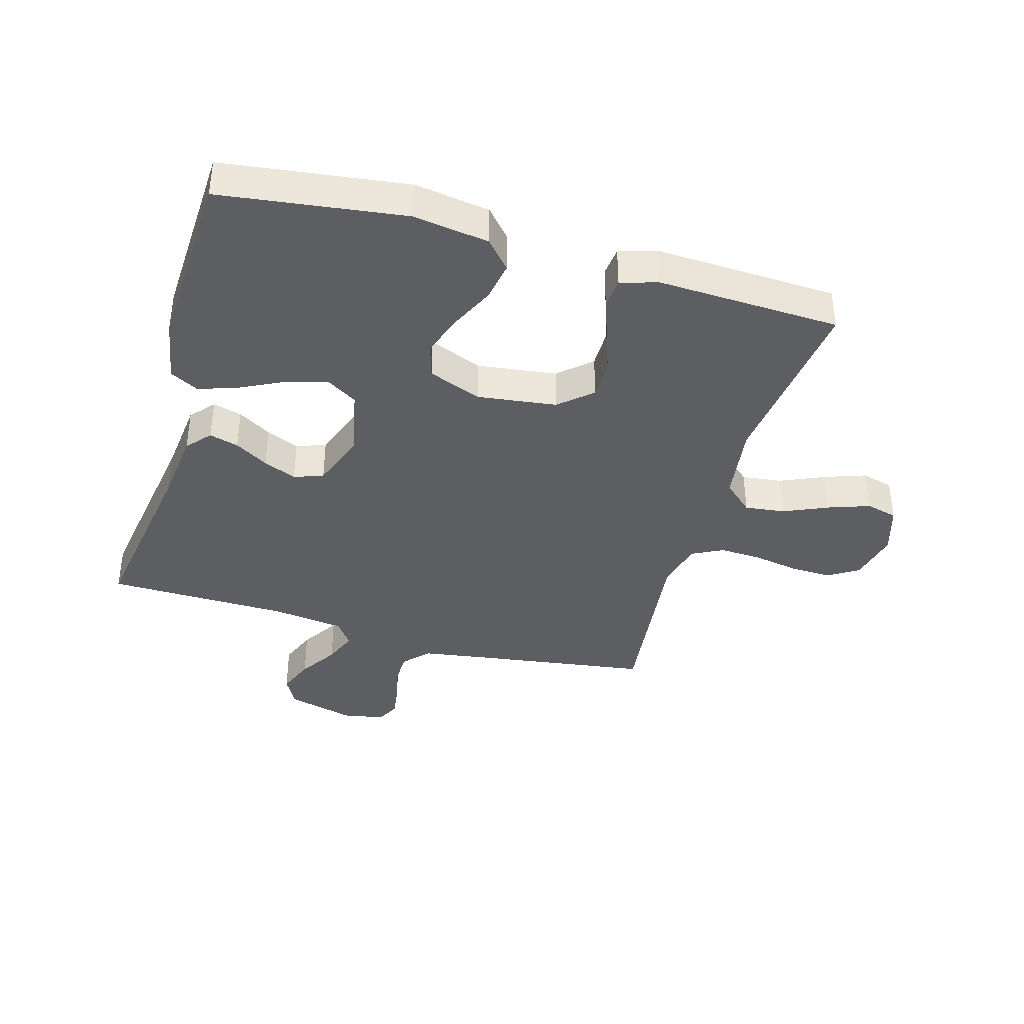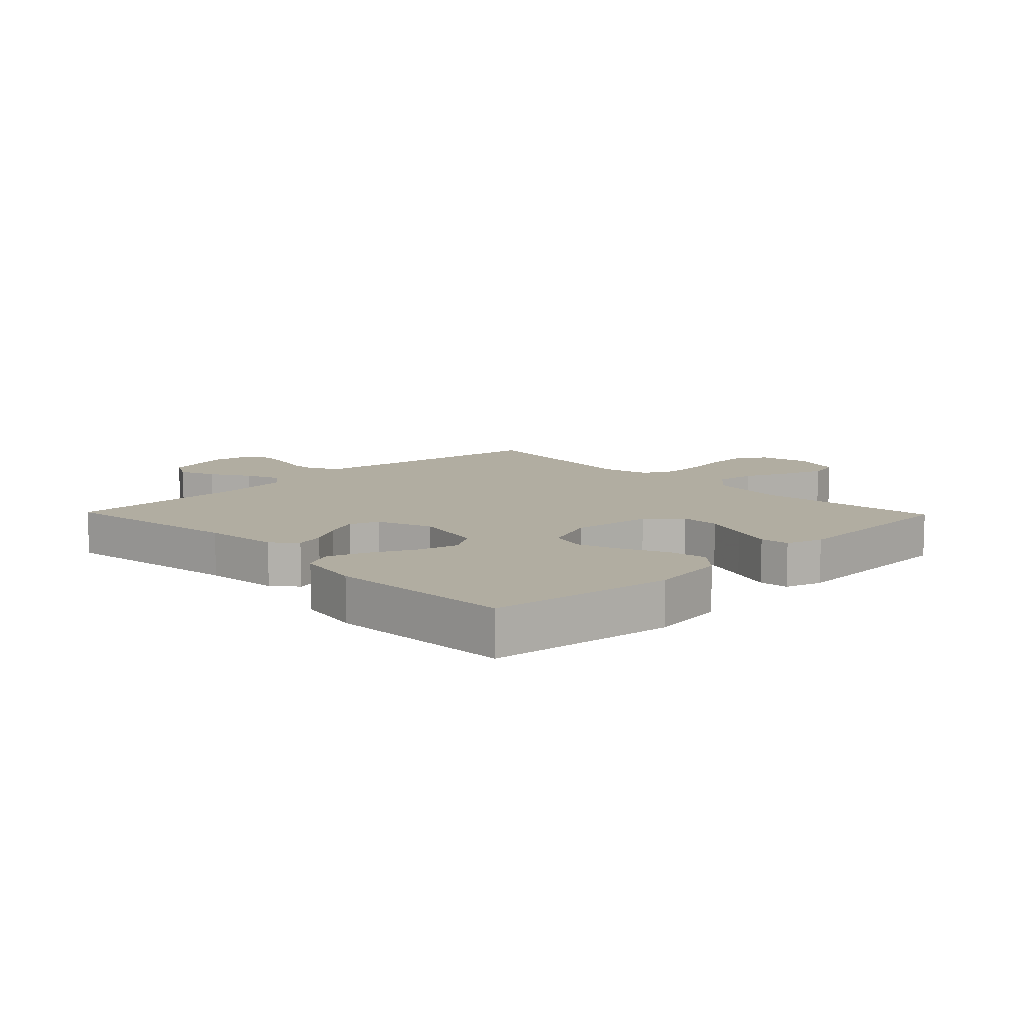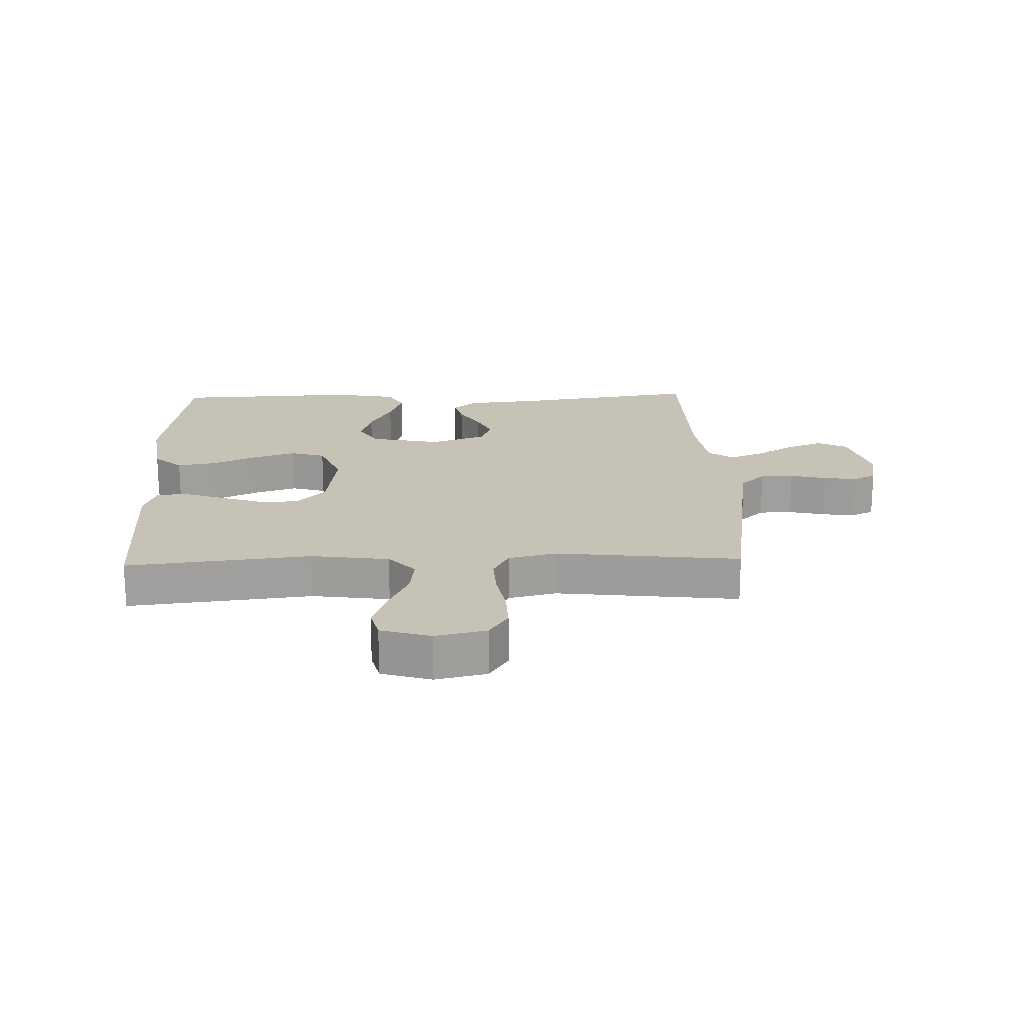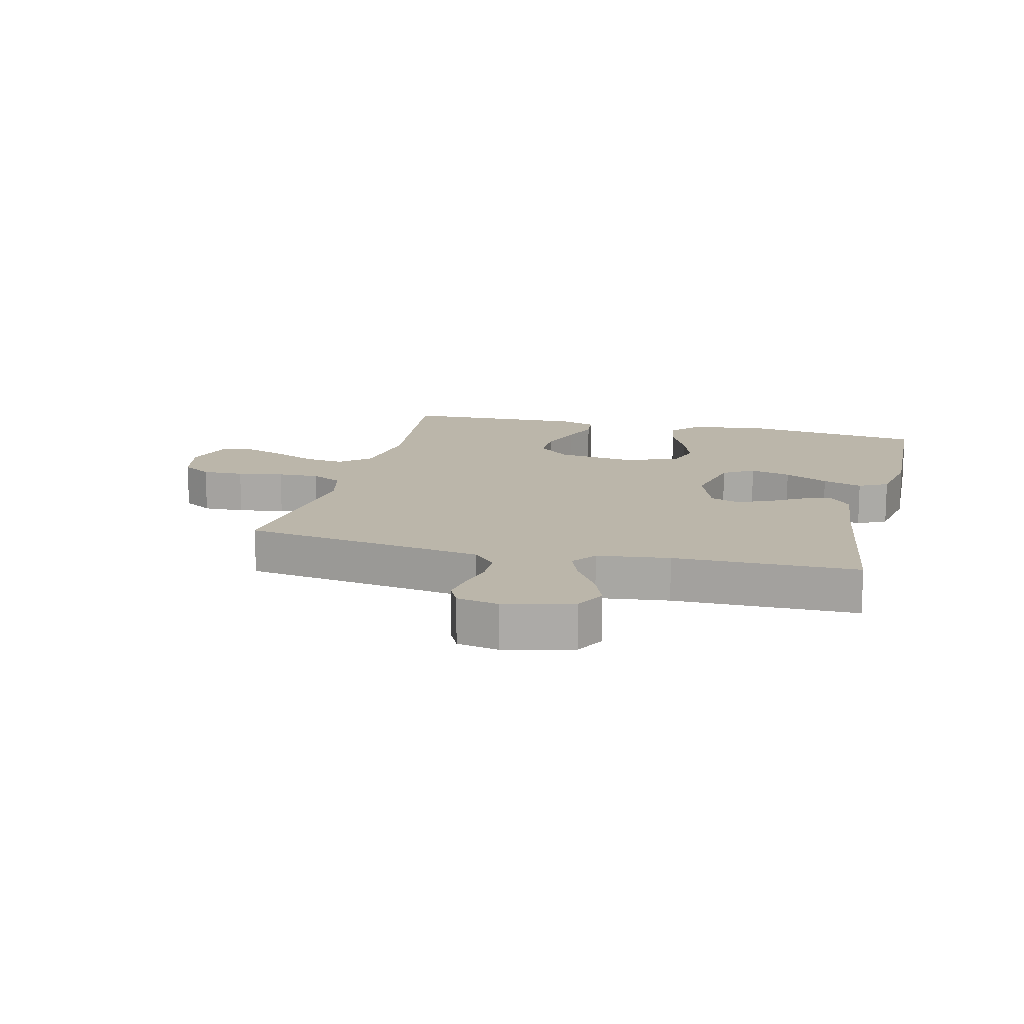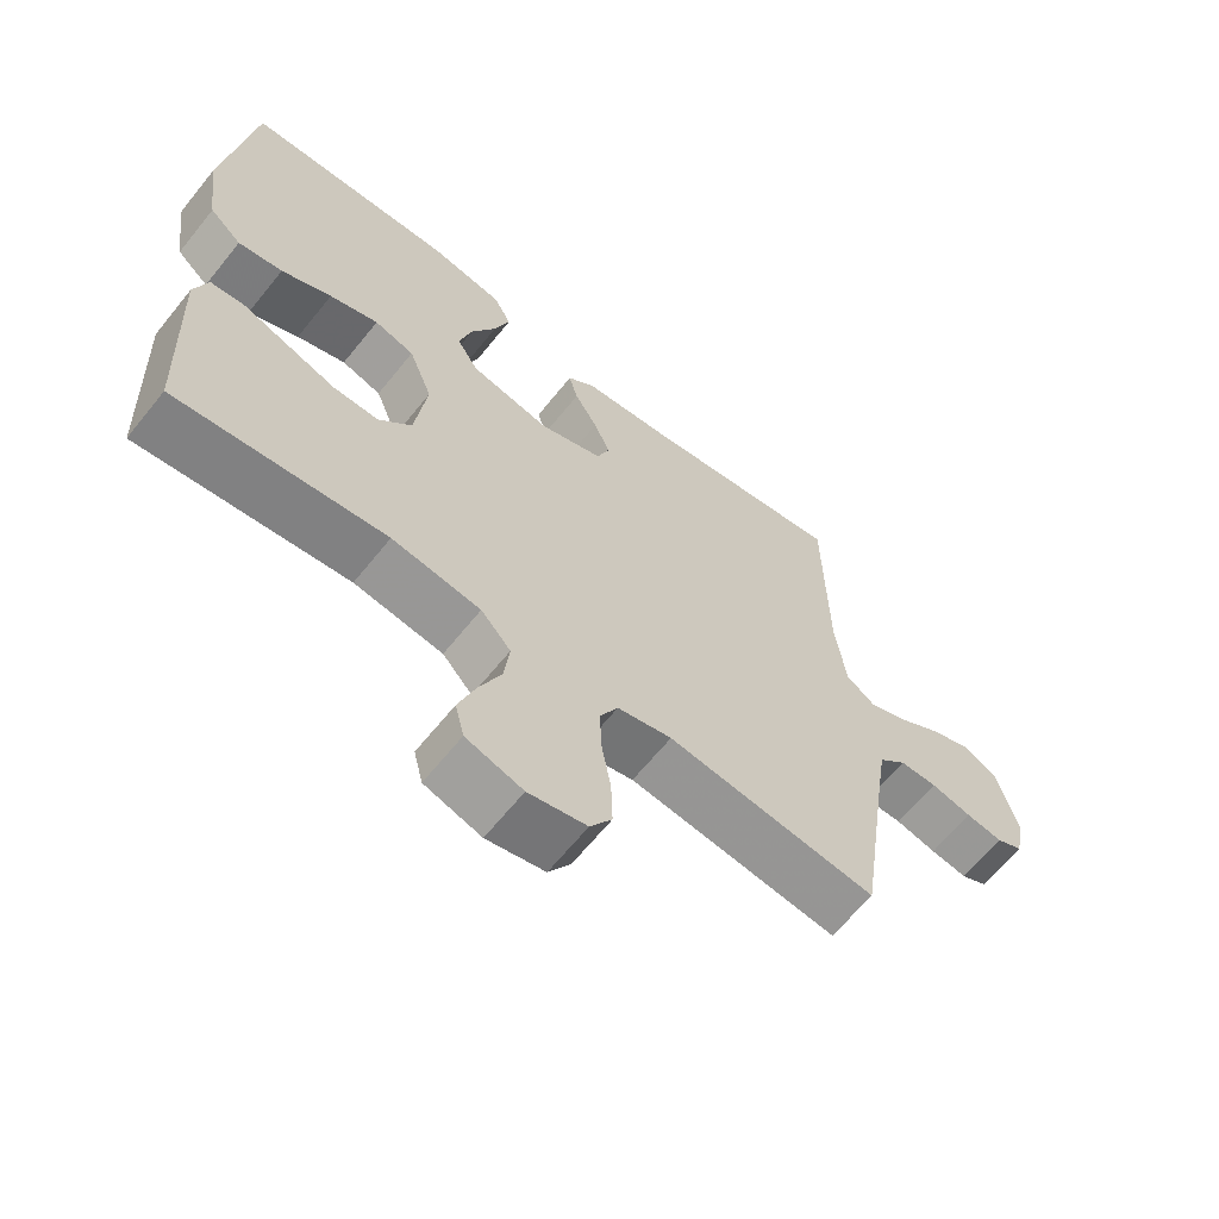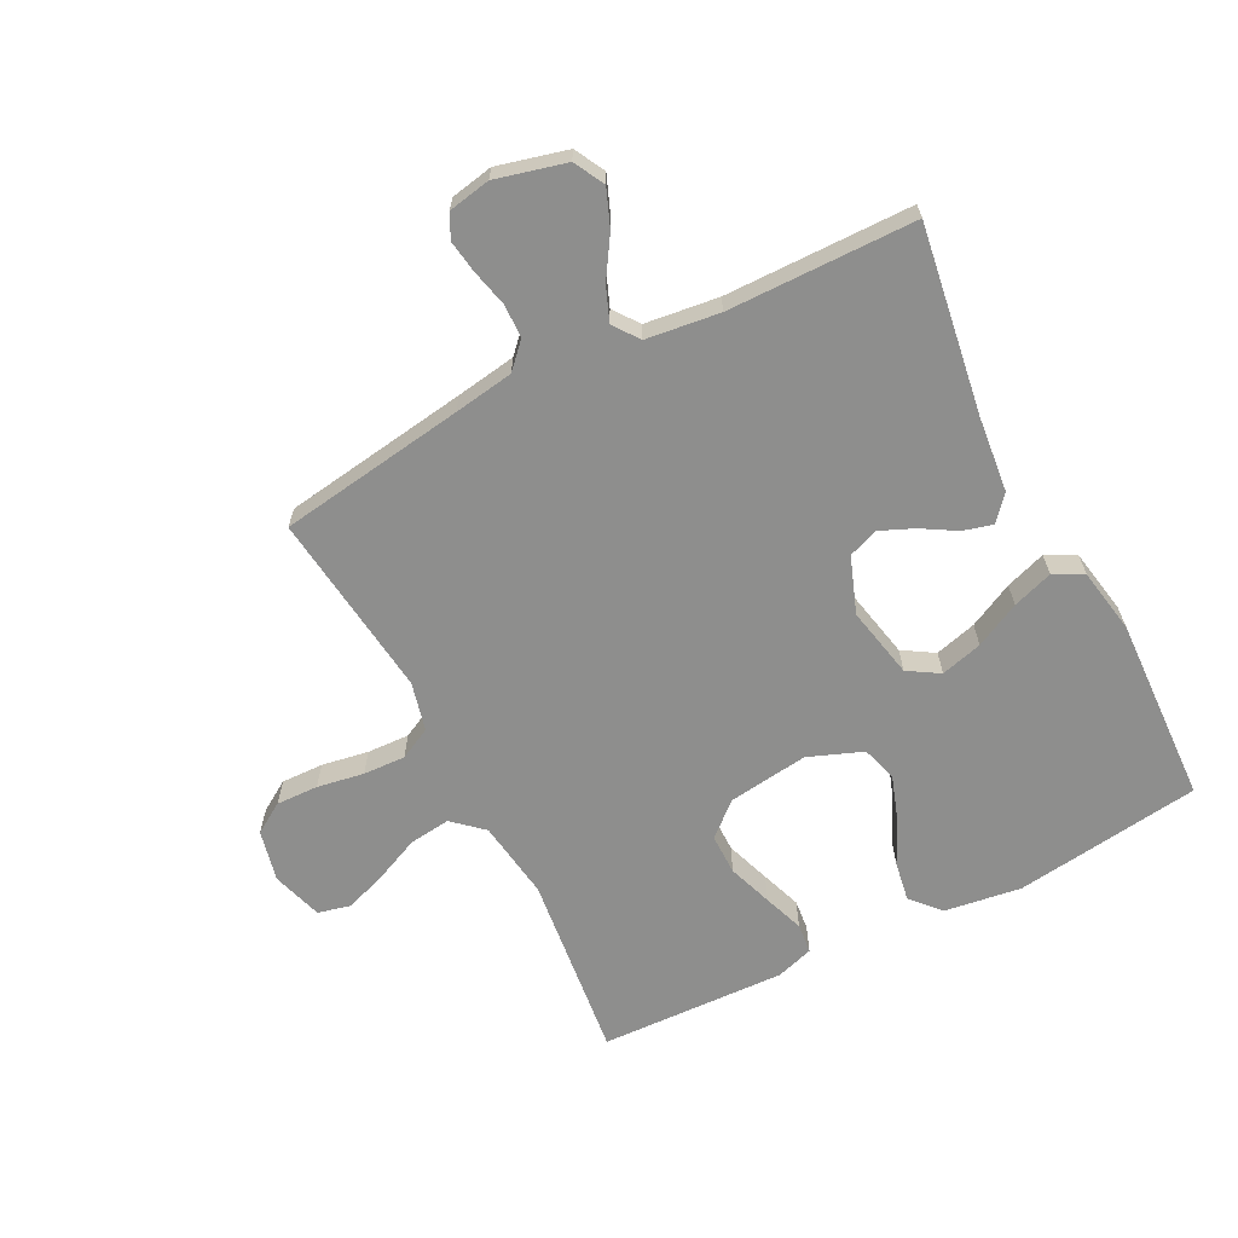
<metadata>
{"format":"obj","ext":"obj","renderer":"f3d","projection":"perspective","resolution":1024,"background":"white","views":[{"elev":-38.8,"azim":73.9,"up":"+Y"},{"elev":10.4,"azim":45.9,"up":"+Y"},{"elev":18.9,"azim":178.2,"up":"+Y"},{"elev":14.0,"azim":-75.9,"up":"+Y"},{"elev":-64.3,"azim":141.2,"up":"+Z"},{"elev":-64.9,"azim":-62.8,"up":"+Y"}]}
</metadata>
<code>
v 0.5 0.07 0.5
v 0.54 0.07 0.2
v 0.522 0.07 0.076
v 0.476 0.07 0.035
v 0.412 0.07 0.046
v 0.34 0.07 0.08
v 0.27 0.07 0.104
v 0.213 0.07 0.087
v 0.179 0.07 0
v 0.196 0.07 -0.13
v 0.243 0.07 -0.183
v 0.308 0.07 -0.183
v 0.38 0.07 -0.158
v 0.445 0.07 -0.135
v 0.493 0.07 -0.14
v 0.512 0.07 -0.2
v 0.5 0.07 -0.5
v 0.2 0.07 -0.465
v 0.073 0.07 -0.483
v 0.03 0.07 -0.531
v 0.038 0.07 -0.597
v 0.07 0.07 -0.669
v 0.094 0.07 -0.737
v 0.081 0.07 -0.789
v 0 0.07 -0.814
v -0.083 0.07 -0.795
v -0.114 0.07 -0.746
v -0.112 0.07 -0.678
v -0.099 0.07 -0.603
v -0.096 0.07 -0.535
v -0.122 0.07 -0.484
v -0.2 0.07 -0.465
v -0.5 0.07 -0.5
v -0.544 0.07 -0.2
v -0.559 0.07 -0.104
v -0.599 0.07 -0.066
v -0.653 0.07 -0.065
v -0.712 0.07 -0.079
v -0.765 0.07 -0.087
v -0.803 0.07 -0.068
v -0.816 0.07 0
v -0.787 0.07 0.112
v -0.738 0.07 0.138
v -0.678 0.07 0.114
v -0.615 0.07 0.074
v -0.56 0.07 0.052
v -0.519 0.07 0.082
v -0.504 0.07 0.2
v -0.5 0.07 0.5
v -0.2 0.07 0.454
v -0.078 0.07 0.441
v -0.039 0.07 0.407
v -0.052 0.07 0.359
v -0.085 0.07 0.304
v -0.108 0.07 0.25
v -0.09 0.07 0.202
v 0 0.07 0.169
v 0.115 0.07 0.193
v 0.146 0.07 0.243
v 0.128 0.07 0.31
v 0.092 0.07 0.382
v 0.07 0.07 0.447
v 0.095 0.07 0.494
v 0.2 0.07 0.513
v 0.5 0 0.5
v 0.54 0 0.2
v 0.522 0 0.076
v 0.476 0 0.035
v 0.412 0 0.046
v 0.34 0 0.08
v 0.27 0 0.104
v 0.213 0 0.087
v 0.179 0 0
v 0.196 0 -0.13
v 0.243 0 -0.183
v 0.308 0 -0.183
v 0.38 0 -0.158
v 0.445 0 -0.135
v 0.493 0 -0.14
v 0.512 0 -0.2
v 0.5 0 -0.5
v 0.2 0 -0.465
v 0.073 0 -0.483
v 0.03 0 -0.531
v 0.038 0 -0.597
v 0.07 0 -0.669
v 0.094 0 -0.737
v 0.081 0 -0.789
v 0 0 -0.814
v -0.083 0 -0.795
v -0.114 0 -0.746
v -0.112 0 -0.678
v -0.099 0 -0.603
v -0.096 0 -0.535
v -0.122 0 -0.484
v -0.2 0 -0.465
v -0.5 0 -0.5
v -0.544 0 -0.2
v -0.559 0 -0.104
v -0.599 0 -0.066
v -0.653 0 -0.065
v -0.712 0 -0.079
v -0.765 0 -0.087
v -0.803 0 -0.068
v -0.816 0 0
v -0.787 0 0.112
v -0.738 0 0.138
v -0.678 0 0.114
v -0.615 0 0.074
v -0.56 0 0.052
v -0.519 0 0.082
v -0.504 0 0.2
v -0.5 0 0.5
v -0.2 0 0.454
v -0.078 0 0.441
v -0.039 0 0.407
v -0.052 0 0.359
v -0.085 0 0.304
v -0.108 0 0.25
v -0.09 0 0.202
v 0 0 0.169
v 0.115 0 0.193
v 0.146 0 0.243
v 0.128 0 0.31
v 0.092 0 0.382
v 0.07 0 0.447
v 0.095 0 0.494
v 0.2 0 0.513
f 4 5 6
f 3 4 6
f 2 3 6
f 1 2 6
f 64 1 6
f 63 64 6
f 62 63 6
f 61 62 6
f 60 61 6
f 59 60 6 7
f 58 59 7 8
f 57 58 8 9
f 56 57 9 10
f 52 53 54
f 51 52 54
f 50 51 54
f 50 54 55
f 49 50 55
f 48 49 55
f 47 48 55 56
f 43 44 45
f 42 43 45
f 41 42 45
f 40 41 45
f 39 40 45
f 38 39 45
f 37 38 45
f 36 37 45 46
f 47 56 10
f 46 47 10
f 36 46 10
f 35 36 10
f 27 28 29
f 26 27 29
f 25 26 29
f 24 25 29
f 23 24 29
f 22 23 29
f 21 22 29
f 20 21 29 30
f 19 20 30 31
f 16 17 18
f 15 16 18
f 14 15 18
f 13 14 18
f 19 31 32
f 18 19 32
f 13 18 32
f 12 13 32
f 34 35 10 11
f 32 33 34
f 12 32 34
f 11 12 34
f 70 69 68
f 70 68 67
f 70 67 66
f 70 66 65
f 70 65 128
f 70 128 127
f 70 127 126
f 70 126 125
f 70 125 124
f 71 70 124 123
f 72 71 123 122
f 73 72 122 121
f 74 73 121 120
f 118 117 116
f 118 116 115
f 118 115 114
f 119 118 114
f 119 114 113
f 119 113 112
f 120 119 112 111
f 109 108 107
f 109 107 106
f 109 106 105
f 109 105 104
f 109 104 103
f 109 103 102
f 109 102 101
f 110 109 101 100
f 74 120 111
f 74 111 110
f 74 110 100
f 74 100 99
f 93 92 91
f 93 91 90
f 93 90 89
f 93 89 88
f 93 88 87
f 93 87 86
f 93 86 85
f 94 93 85 84
f 95 94 84 83
f 82 81 80
f 82 80 79
f 82 79 78
f 82 78 77
f 96 95 83
f 96 83 82
f 96 82 77
f 96 77 76
f 75 74 99 98
f 98 97 96
f 98 96 76
f 98 76 75
f 1 65 66 2
f 2 66 67 3
f 3 67 68 4
f 4 68 69 5
f 5 69 70 6
f 6 70 71 7
f 7 71 72 8
f 8 72 73 9
f 9 73 74 10
f 10 74 75 11
f 11 75 76 12
f 12 76 77 13
f 13 77 78 14
f 14 78 79 15
f 15 79 80 16
f 16 80 81 17
f 17 81 82 18
f 18 82 83 19
f 19 83 84 20
f 20 84 85 21
f 21 85 86 22
f 22 86 87 23
f 23 87 88 24
f 24 88 89 25
f 25 89 90 26
f 26 90 91 27
f 27 91 92 28
f 28 92 93 29
f 29 93 94 30
f 30 94 95 31
f 31 95 96 32
f 32 96 97 33
f 33 97 98 34
f 34 98 99 35
f 35 99 100 36
f 36 100 101 37
f 37 101 102 38
f 38 102 103 39
f 39 103 104 40
f 40 104 105 41
f 41 105 106 42
f 42 106 107 43
f 43 107 108 44
f 44 108 109 45
f 45 109 110 46
f 46 110 111 47
f 47 111 112 48
f 48 112 113 49
f 49 113 114 50
f 50 114 115 51
f 51 115 116 52
f 52 116 117 53
f 53 117 118 54
f 54 118 119 55
f 55 119 120 56
f 56 120 121 57
f 57 121 122 58
f 58 122 123 59
f 59 123 124 60
f 60 124 125 61
f 61 125 126 62
f 62 126 127 63
f 63 127 128 64
f 64 128 65 1

</code>
